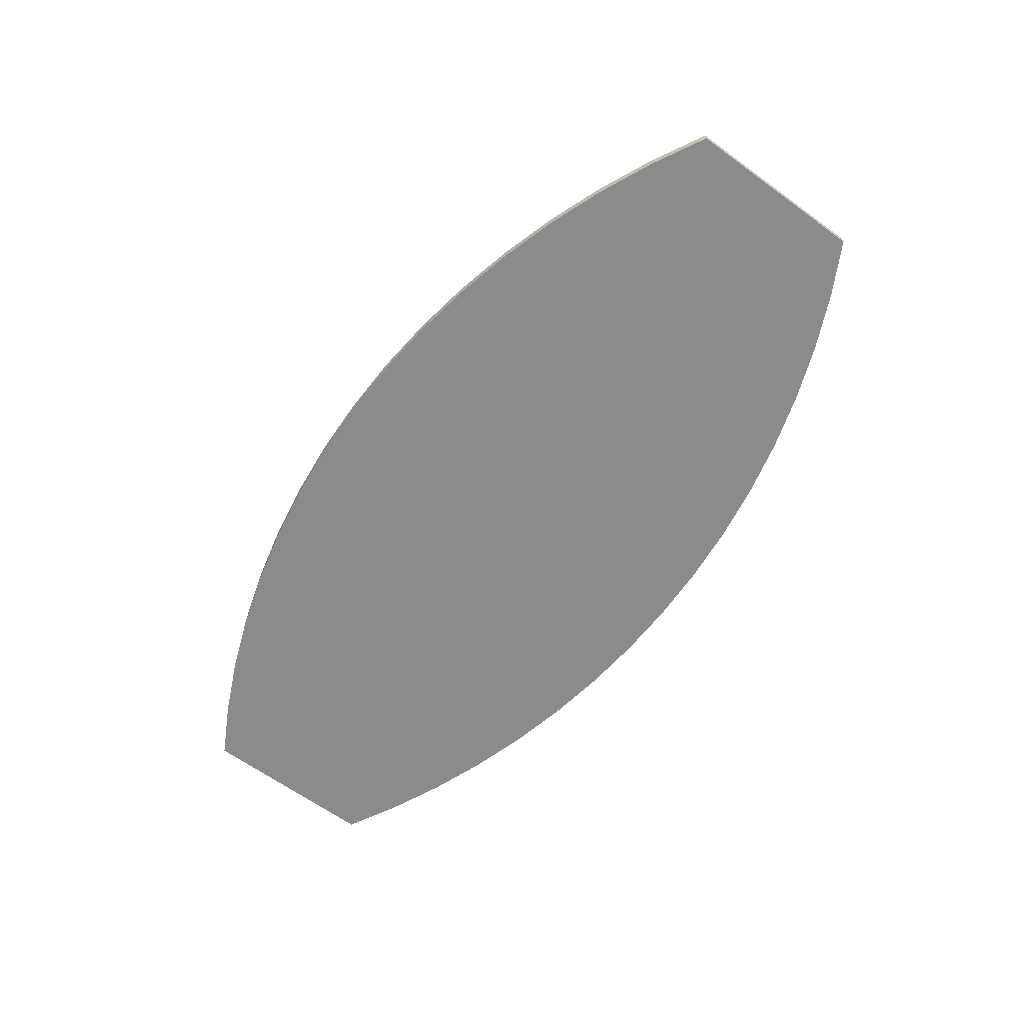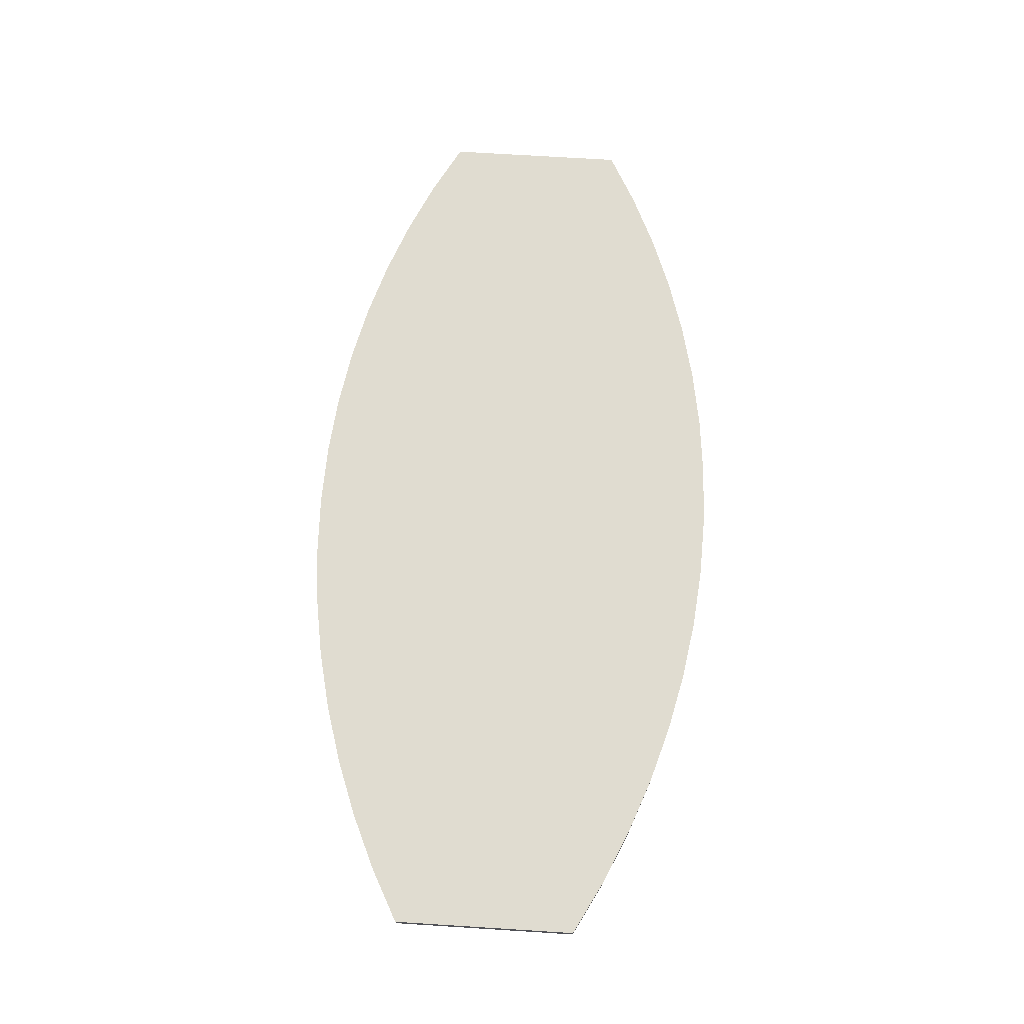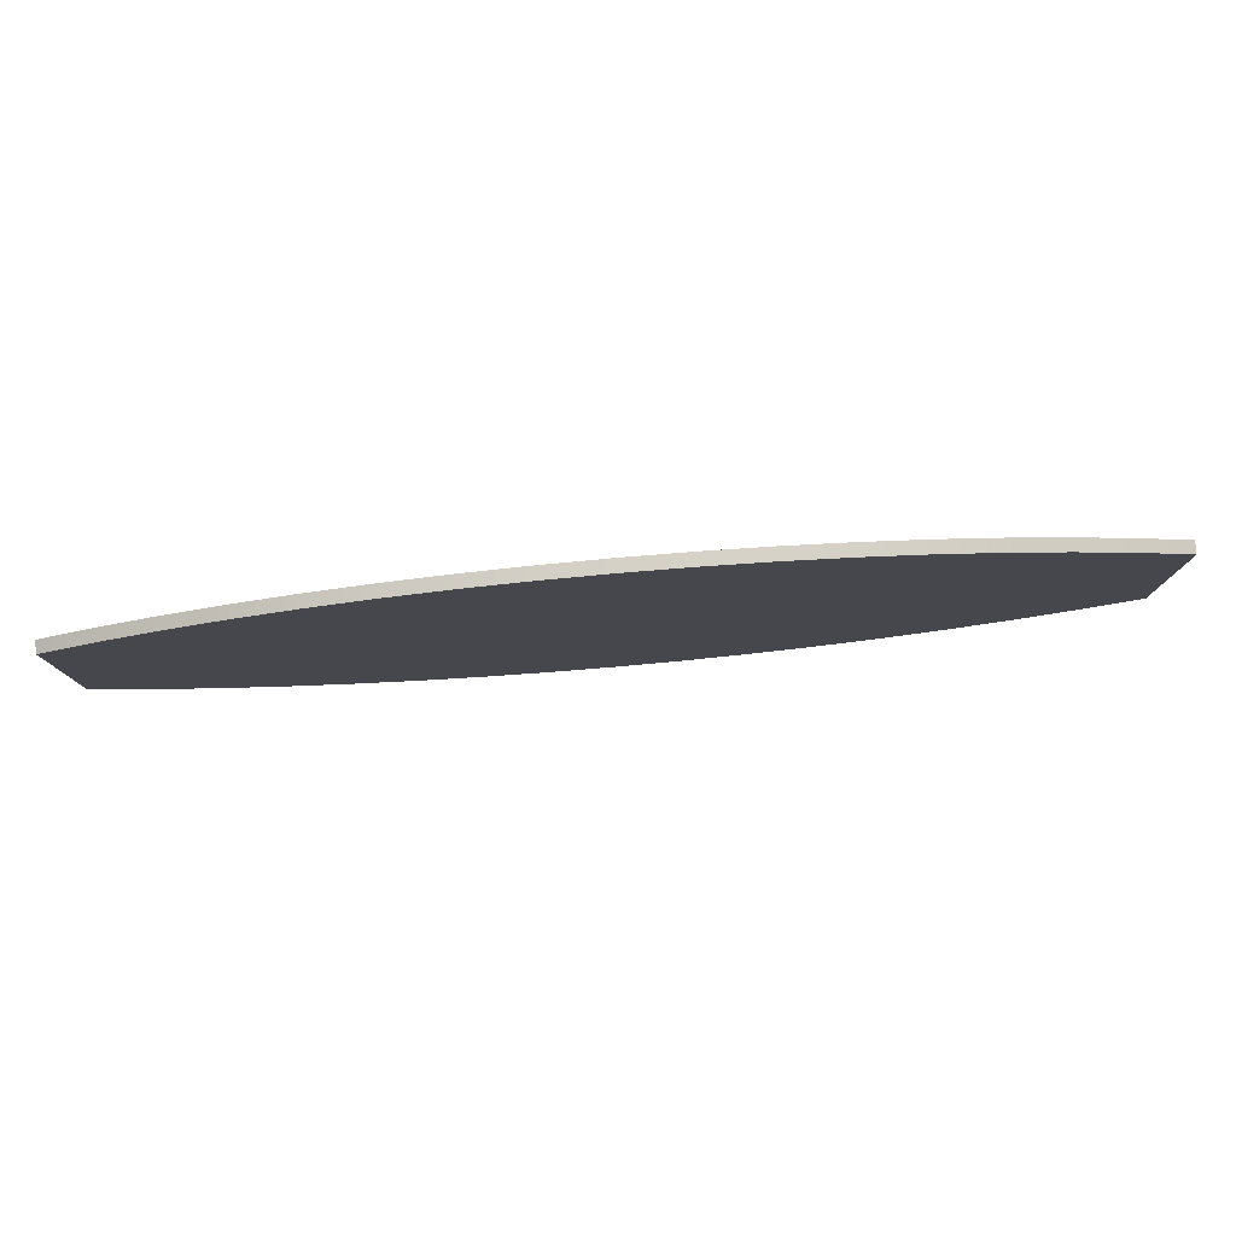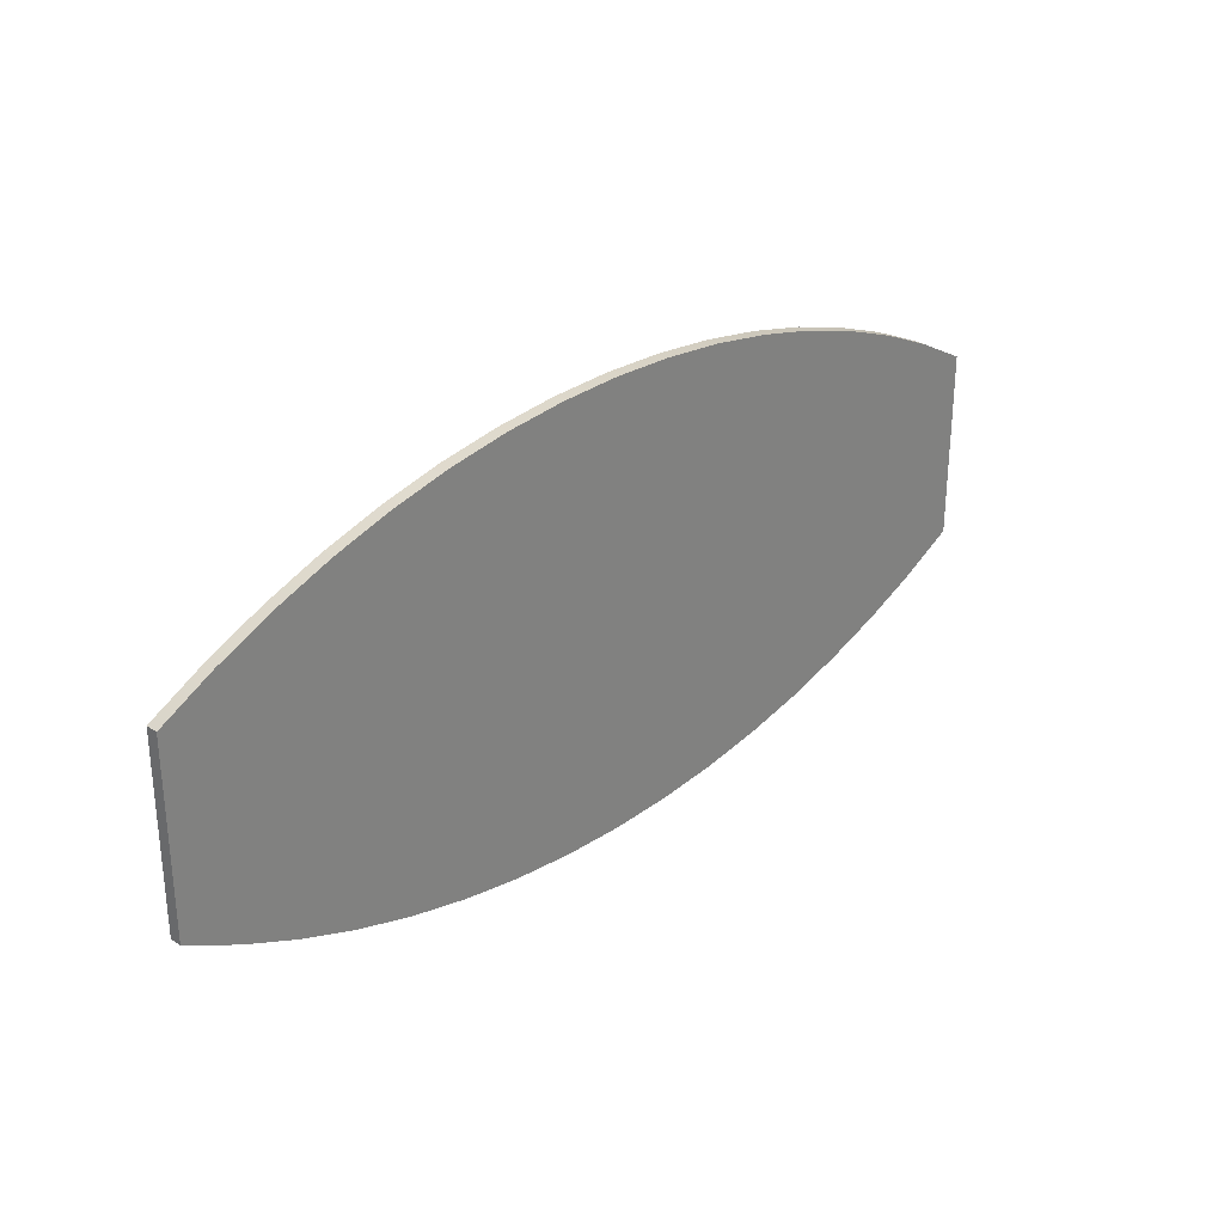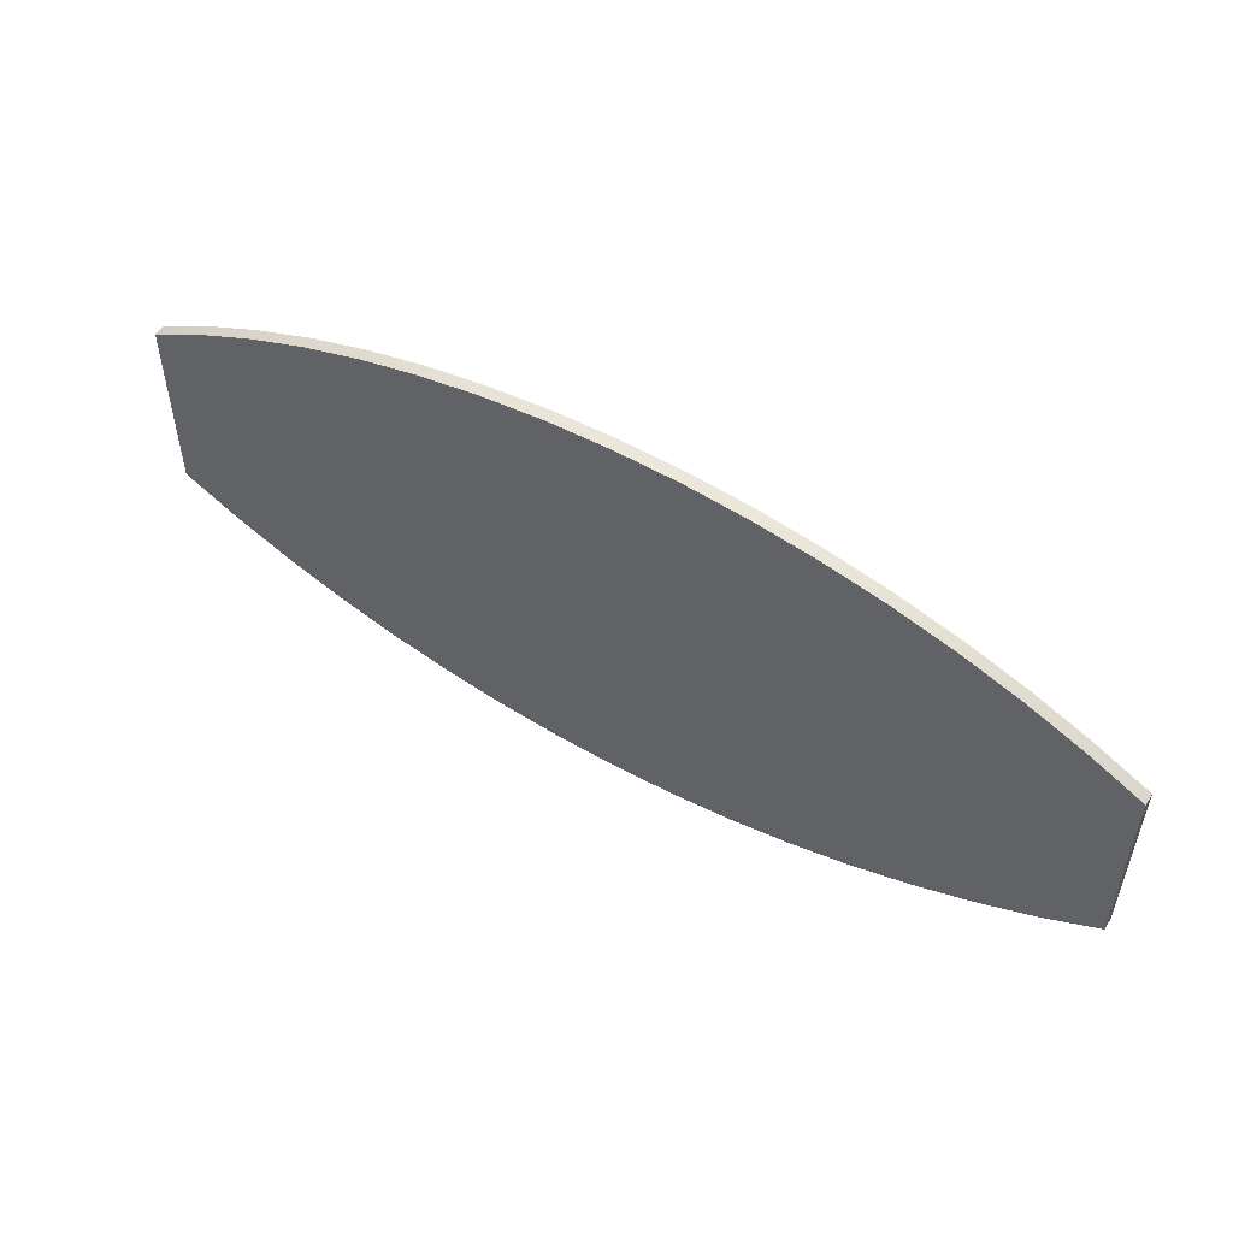
<metadata>
{"format":"obj","ext":"obj","renderer":"f3d","projection":"perspective","resolution":1024,"background":"white","views":[{"elev":-63.9,"azim":-126.2,"up":"+Z"},{"elev":69.7,"azim":93.6,"up":"+Z"},{"elev":79.6,"azim":175.0,"up":"+Y"},{"elev":29.2,"azim":134.0,"up":"+Y"},{"elev":52.9,"azim":31.3,"up":"+Y"}]}
</metadata>
<code>
v 160 -20 90
v 160 20 90
v 160 20 92.54
v 160 -20 92.54
v -40 -20 90
v -28.46 -26.17 90
v -16.54 -31.57 90
v -4.288 -36.18 90
v 8.236 -39.98 90
v 20.98 -42.95 90
v 33.89 -45.08 90
v 46.92 -46.37 90
v 60 -46.79 90
v 73.08 -46.37 90
v 86.11 -45.08 90
v 99.02 -42.95 90
v 111.8 -39.98 90
v 124.3 -36.18 90
v 136.5 -31.57 90
v 148.5 -26.17 90
v 160 -20 90
v 160 -20 92.54
v 148.5 -26.17 92.54
v 136.5 -31.57 92.54
v 124.3 -36.18 92.54
v 111.8 -39.98 92.54
v 99.02 -42.95 92.54
v 86.11 -45.08 92.54
v 73.08 -46.37 92.54
v 60 -46.79 92.54
v 46.92 -46.37 92.54
v 33.89 -45.08 92.54
v 20.98 -42.95 92.54
v 8.236 -39.98 92.54
v -4.288 -36.18 92.54
v -16.54 -31.57 92.54
v -28.46 -26.17 92.54
v -40 -20 92.54
v -40 20 90
v -40 -20 90
v -40 -20 92.54
v -40 20 92.54
v 160 20 90
v 148.5 26.17 90
v 136.5 31.57 90
v 124.3 36.18 90
v 111.8 39.98 90
v 99.02 42.95 90
v 86.11 45.08 90
v 73.08 46.37 90
v 60 46.79 90
v 46.92 46.37 90
v 33.89 45.08 90
v 20.98 42.95 90
v 8.236 39.98 90
v -4.288 36.18 90
v -16.54 31.57 90
v -28.46 26.17 90
v -40 20 90
v -40 20 92.54
v -28.46 26.17 92.54
v -16.54 31.57 92.54
v -4.288 36.18 92.54
v 8.236 39.98 92.54
v 20.98 42.95 92.54
v 33.89 45.08 92.54
v 46.92 46.37 92.54
v 60 46.79 92.54
v 73.08 46.37 92.54
v 86.11 45.08 92.54
v 99.02 42.95 92.54
v 111.8 39.98 92.54
v 124.3 36.18 92.54
v 136.5 31.57 92.54
v 148.5 26.17 92.54
v 160 20 92.54
v 160 20 92.54
v 148.5 26.17 92.54
v 136.5 31.57 92.54
v 124.3 36.18 92.54
v 111.8 39.98 92.54
v 99.02 42.95 92.54
v 86.11 45.08 92.54
v 73.08 46.37 92.54
v 60 46.79 92.54
v 46.92 46.37 92.54
v 33.89 45.08 92.54
v 20.98 42.95 92.54
v 8.236 39.98 92.54
v -4.288 36.18 92.54
v -16.54 31.57 92.54
v -28.46 26.17 92.54
v -40 20 92.54
v -40 -20 92.54
v -28.46 -26.17 92.54
v -16.54 -31.57 92.54
v -4.288 -36.18 92.54
v 8.236 -39.98 92.54
v 20.98 -42.95 92.54
v 33.89 -45.08 92.54
v 46.92 -46.37 92.54
v 60 -46.79 92.54
v 73.08 -46.37 92.54
v 86.11 -45.08 92.54
v 99.02 -42.95 92.54
v 111.8 -39.98 92.54
v 124.3 -36.18 92.54
v 136.5 -31.57 92.54
v 148.5 -26.17 92.54
v 160 -20 92.54
v -40 20 90
v -28.46 26.17 90
v -16.54 31.57 90
v -4.288 36.18 90
v 8.236 39.98 90
v 20.98 42.95 90
v 33.89 45.08 90
v 46.92 46.37 90
v 60 46.79 90
v 73.08 46.37 90
v 86.11 45.08 90
v 99.02 42.95 90
v 111.8 39.98 90
v 124.3 36.18 90
v 136.5 31.57 90
v 148.5 26.17 90
v 160 20 90
v 160 -20 90
v 148.5 -26.17 90
v 136.5 -31.57 90
v 124.3 -36.18 90
v 111.8 -39.98 90
v 99.02 -42.95 90
v 86.11 -45.08 90
v 73.08 -46.37 90
v 60 -46.79 90
v 46.92 -46.37 90
v 33.89 -45.08 90
v 20.98 -42.95 90
v 8.236 -39.98 90
v -4.288 -36.18 90
v -16.54 -31.57 90
v -28.46 -26.17 90
v -40 -20 90
g badc0c5c-e2cc-11ea-bdb2-54bf646e7e1f
f 1 2 4
f 4 2 3
g badc5a62-e2cc-11ea-9a6e-54bf646e7e1f
f 38 5 37
f 37 5 6
f 37 6 36
f 36 6 7
f 36 7 35
f 35 7 8
f 35 8 34
f 34 8 9
f 34 9 33
f 33 9 10
f 33 10 32
f 32 10 11
f 32 11 31
f 31 11 12
f 31 12 30
f 30 12 13
f 30 13 29
f 29 13 14
f 29 14 28
f 28 14 15
f 28 15 27
f 27 15 16
f 27 16 26
f 26 16 17
f 26 17 25
f 25 17 18
f 25 18 24
f 24 18 19
f 24 19 23
f 23 19 20
f 23 20 22
f 22 20 21
g badca86e-e2cc-11ea-9149-54bf646e7e1f
f 39 40 42
f 42 40 41
g badcf66e-e2cc-11ea-b675-54bf646e7e1f
f 76 43 75
f 75 43 44
f 75 44 74
f 74 44 45
f 74 45 73
f 73 45 46
f 73 46 72
f 72 46 47
f 72 47 71
f 71 47 48
f 71 48 70
f 70 48 49
f 70 49 69
f 69 49 50
f 69 50 68
f 68 50 51
f 68 51 67
f 67 51 52
f 67 52 66
f 66 52 53
f 66 53 65
f 65 53 54
f 65 54 64
f 64 54 55
f 64 55 63
f 63 55 56
f 63 56 62
f 62 56 57
f 62 57 61
f 61 57 58
f 61 58 60
f 60 58 59
g badd6b7e-e2cc-11ea-bccc-54bf646e7e1f
f 110 77 109
f 109 77 78
f 109 78 108
f 108 78 79
f 108 79 107
f 107 79 80
f 107 80 106
f 106 80 81
f 106 81 105
f 105 81 82
f 105 82 83
f 83 84 105
f 105 84 85
f 105 85 86
f 86 87 105
f 105 87 88
f 105 88 104
f 104 88 103
f 103 88 102
f 102 88 101
f 101 88 100
f 100 88 99
f 99 88 89
f 99 89 98
f 98 89 90
f 98 90 97
f 97 90 91
f 97 91 96
f 96 91 92
f 96 92 95
f 95 92 93
f 95 93 94
g baddb98c-e2cc-11ea-a89b-54bf646e7e1f
f 144 111 143
f 143 111 112
f 143 112 142
f 142 112 113
f 142 113 141
f 141 113 114
f 141 114 140
f 140 114 115
f 140 115 139
f 139 115 116
f 139 116 117
f 117 118 139
f 139 118 119
f 139 119 120
f 120 121 139
f 139 121 122
f 139 122 138
f 138 122 137
f 137 122 136
f 136 122 135
f 135 122 134
f 134 122 133
f 133 122 123
f 133 123 132
f 132 123 124
f 132 124 131
f 131 124 125
f 131 125 130
f 130 125 126
f 130 126 129
f 129 126 127
f 129 127 128

</code>
